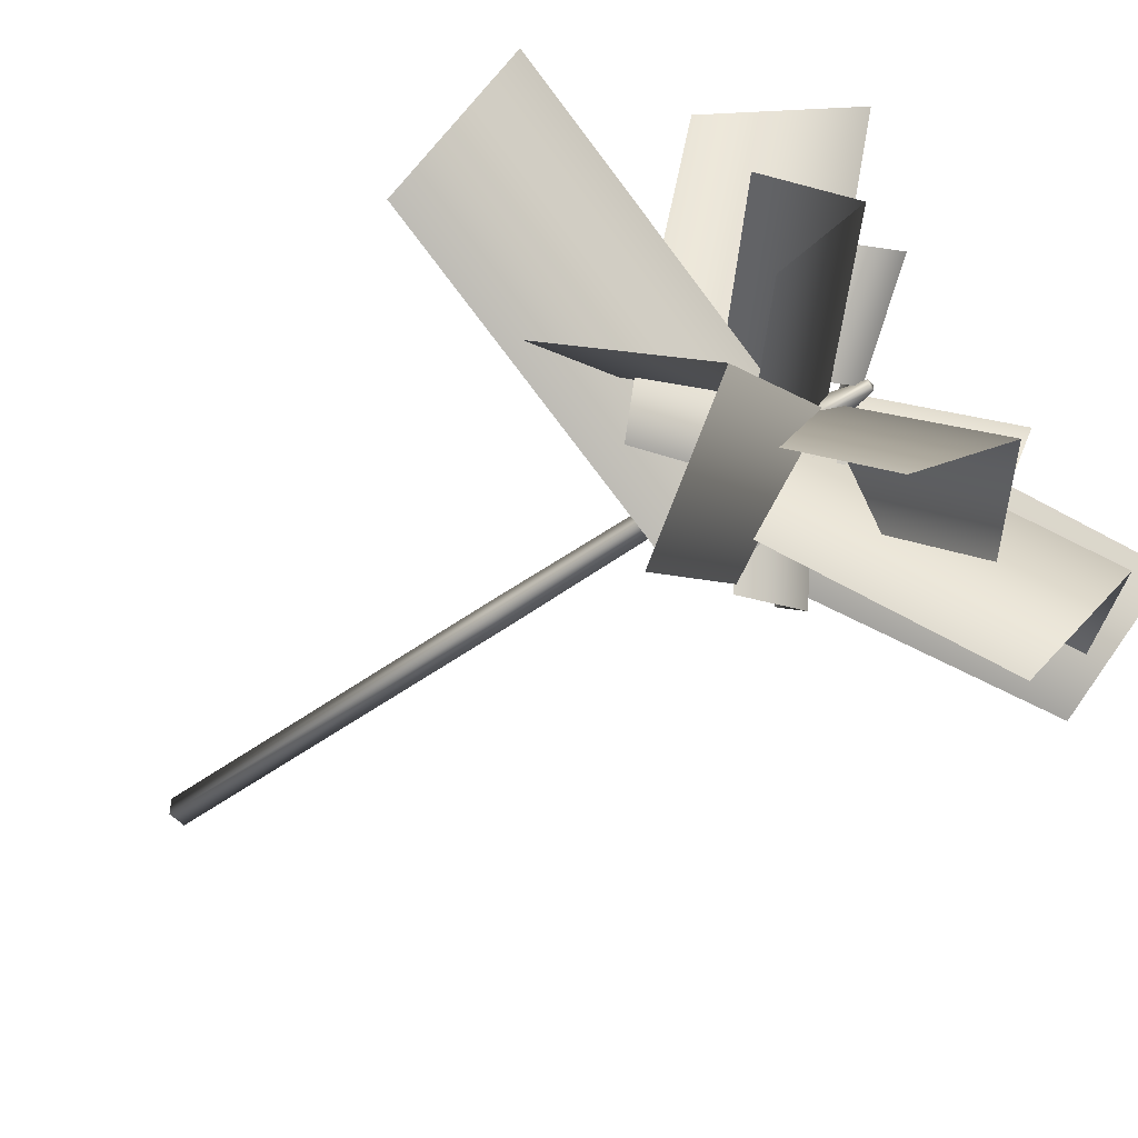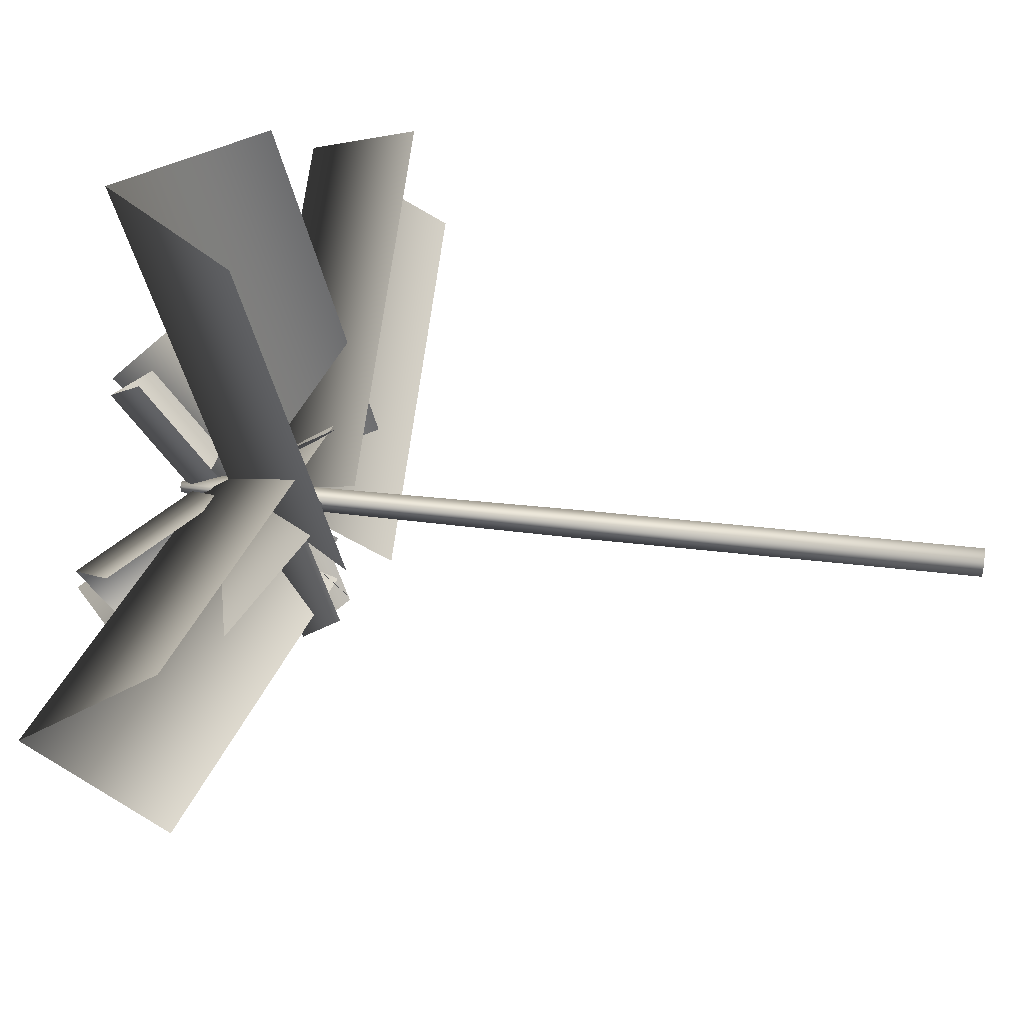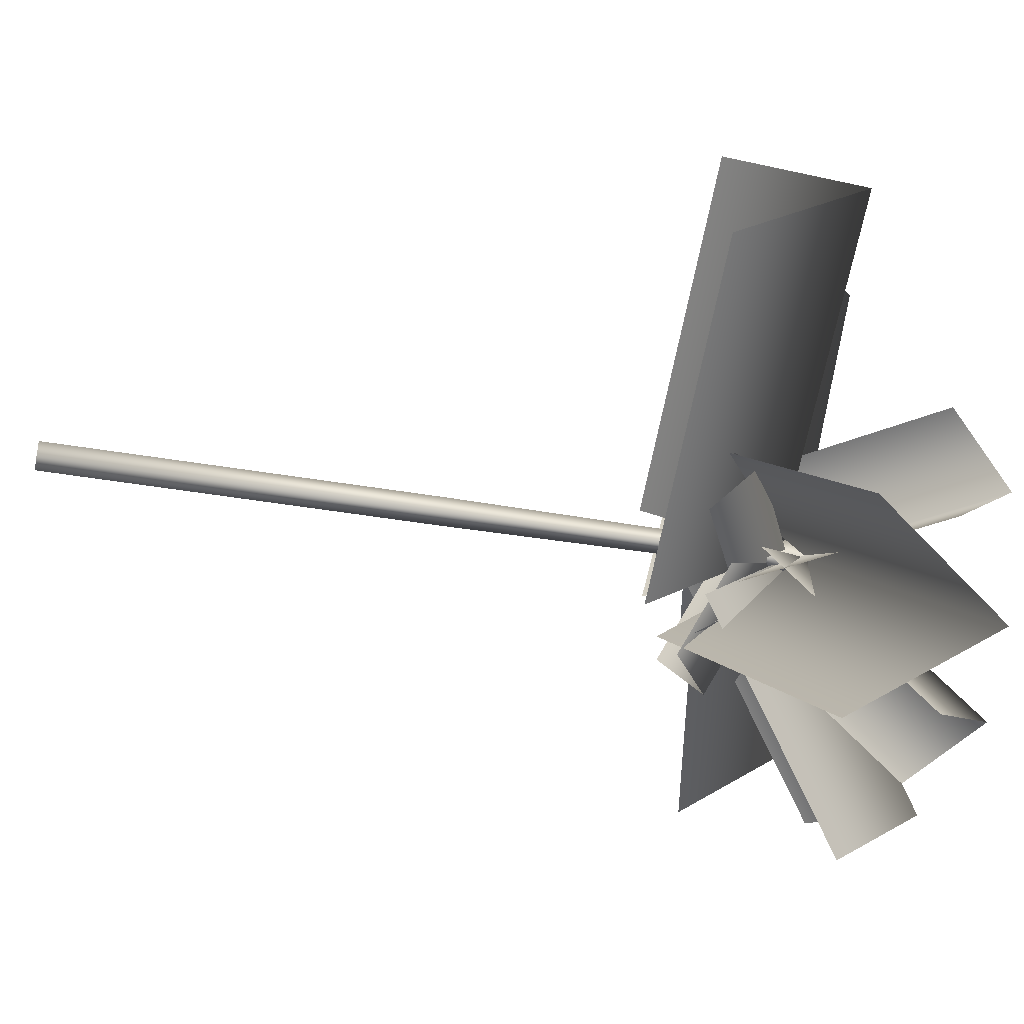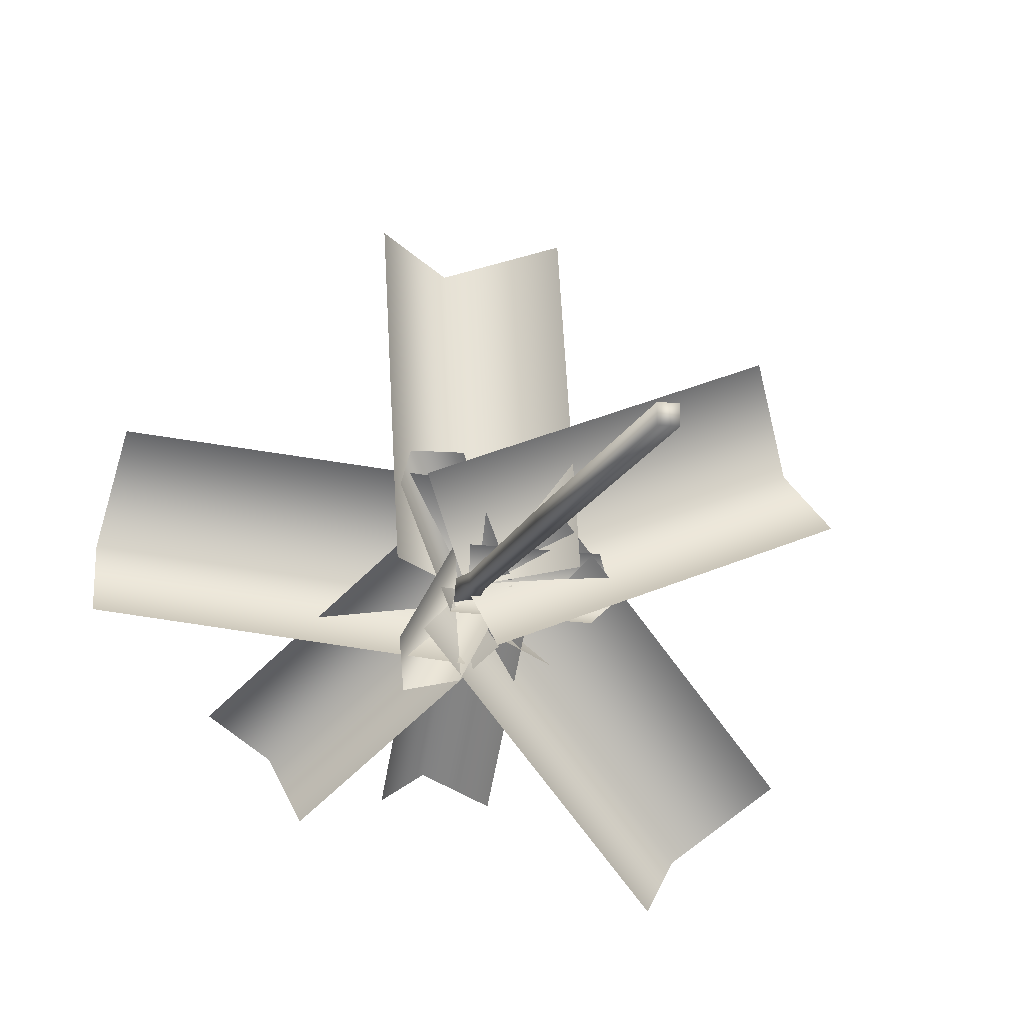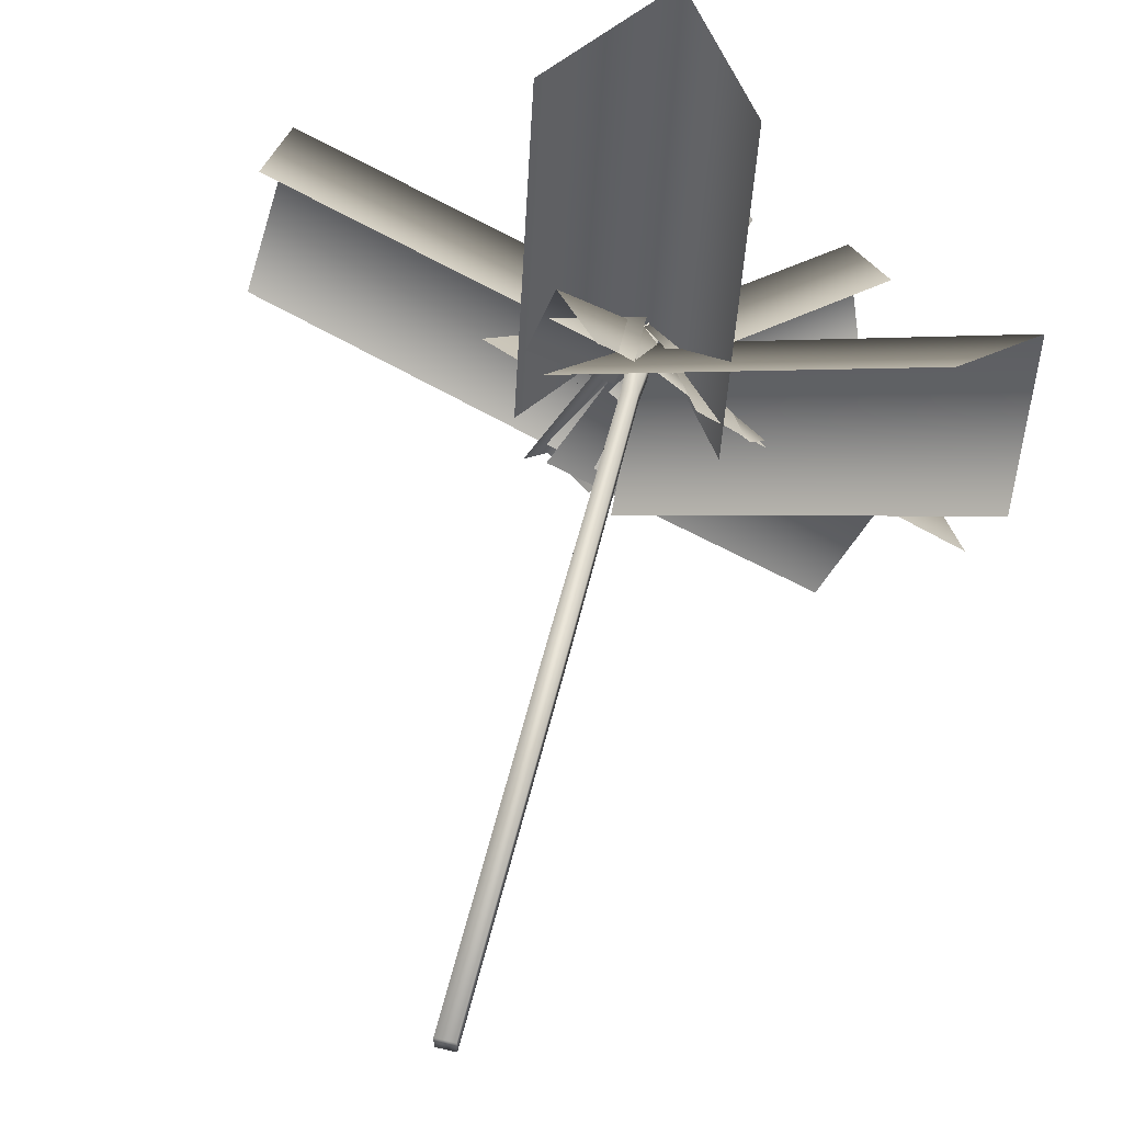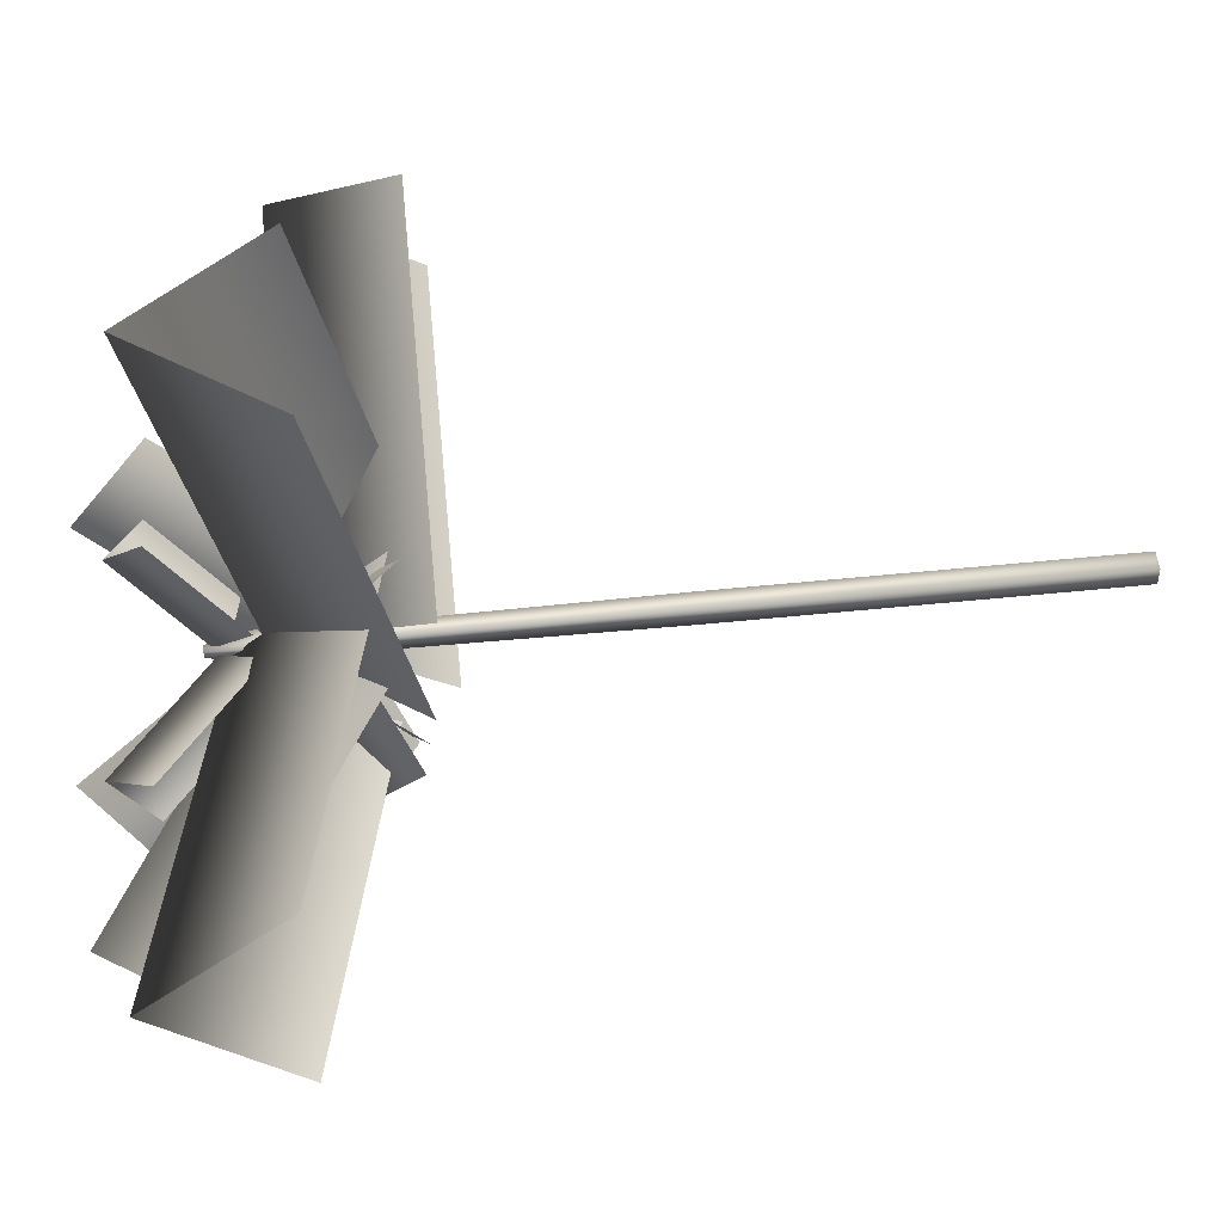
<metadata>
{"format":"obj","ext":"obj","renderer":"f3d","projection":"perspective","resolution":1024,"background":"white","views":[{"elev":-48.7,"azim":129.4,"up":"+Z"},{"elev":46.9,"azim":-82.6,"up":"+Z"},{"elev":-40.5,"azim":78.0,"up":"+Z"},{"elev":-13.6,"azim":-14.3,"up":"+Z"},{"elev":58.3,"azim":13.8,"up":"+Z"},{"elev":51.6,"azim":-96.4,"up":"+Z"}]}
</metadata>
<code>
o bark
v -1.186 41.03 -1.717
v -1.186 41.03 0.9526
v -0.3585 96.03 -0.8894
v -0.3585 96.03 0.1251
v 1.483 41.03 -1.717
v 1.483 41.03 0.9526
v 0.6559 96.03 -0.8894
v 0.6559 96.03 0.1251
v 1.932 87.54 1.401
v 1.932 87.54 -2.165
v -1.634 87.54 1.401
v -1.634 87.54 -2.165
v 1.277 78.54 0.7457
v 1.277 78.54 -1.51
v -0.9792 78.54 0.7457
v -0.9792 78.54 -1.51
v -1.186 -11.84 0.9526
v -1.186 -11.84 -1.717
v 1.483 -11.84 -1.717
v 1.483 -11.84 0.9526
v -2.824 82.49 -4.201
v -12.11 73.79 11.87
v 6.131 82.12 0.7705
v -3.154 73.42 16.84
v -0.267 87.83 2.158
v -9.552 79.14 18.23
v -9.553 79.14 18.23
v -0.2679 87.84 2.16
v -2.504 74.73 -13.21
v -53.19 86.43 -5.658
v -53.19 86.42 -5.658
v -2.507 74.72 -13.21
v 1.371 74.73 12.78
v -49.31 86.43 20.33
v -49.31 86.42 20.34
v 1.368 74.72 12.78
v -0.5696 92.72 -0.2175
v -51.25 104.4 7.339
v -51.25 104.4 7.338
v -0.5667 92.73 -0.2179
v 9.919 71.8 9.136
v 45.35 83.5 -27.89
v 45.35 83.48 -27.89
v 9.921 71.79 9.134
v -9.068 71.8 -9.034
v 26.36 83.5 -46.06
v 26.36 83.48 -46.06
v -9.066 71.79 -9.036
v 0.4272 89.79 0.04869
v 35.85 101.5 -36.97
v 35.85 101.5 -36.97
v 0.4252 89.8 0.0508
v 2.497 75.32 -10.38
v -21.26 98.61 -32.87
v -21.26 98.6 -32.88
v 2.492 75.32 -10.38
v -10.95 76 4.518
v -34.7 99.29 -17.98
v -34.7 99.28 -17.98
v -10.95 75.99 4.514
v -0.01758 88.34 0.289
v -23.77 111.6 -22.2
v -23.77 111.6 -22.2
v -0.01307 88.35 0.2927
v 6.125 79.44 7.595
v 29.1 101.4 3.619
v 29.11 101.4 3.618
v 6.131 79.44 7.594
v 3.214 79.64 -8.16
v 26.19 101.6 -12.14
v 26.2 101.6 -12.14
v 3.22 79.63 -8.161
v -0.7735 88.99 0.8389
v 22.2 111 -3.137
v 22.2 111 -3.136
v -0.7789 89 0.8399
v -1.839 90.21 4.242
v 3.625 101.2 14.53
v 5.185 90.3 0.4081
v 10.65 101.3 10.69
v 0.2926 94.98 -0.08495
v 5.756 106 10.2
v 5.755 106 10.2
v 0.2912 94.98 -0.08734
v -2.788 88.67 -5.75
v -16.45 101.9 -8.765
v -4.753 88.79 3.661
v -18.42 102 0.6458
v -0.4907 94.41 -0.43
v -14.15 107.6 -3.445
v -14.15 107.6 -3.444
v -0.4875 94.41 -0.4294
v -9.041 70.15 12.69
v 39.92 69.46 31.78
v 39.92 69.44 31.78
v -9.042 70.14 12.69
v 0.4345 67.68 -11.7
v 49.4 66.98 7.395
v 49.4 66.97 7.396
v 0.4339 67.67 -11.7
v 0.2455 86.32 0.4932
v 49.21 85.62 19.59
v 49.21 85.63 19.59
v 0.2461 86.33 0.4921
v -1.73 81.66 5.587
v 16.67 72.96 3.162
v -3.241 81.29 -4.544
v 15.16 72.59 -6.968
v 1.756 87 -0.3138
v 20.16 78.3 -2.739
v 20.16 78.31 -2.739
v 1.758 87 -0.3143
v 8.096 81.54 -5.798
v 7.804 103.5 -29.11
v 7.804 103.5 -29.12
v 8.096 81.53 -5.803
v -7.92 81.73 -5.415
v -8.212 103.7 -28.73
v -8.212 103.7 -28.74
v -7.92 81.73 -5.421
v 0.3345 91.09 -0.05435
v 0.04244 113.1 -23.37
v 0.04264 113.1 -23.36
v 0.3347 91.09 -0.04885
v 6.083 81.62 -0.1247
v -3.694 72.93 -15.9
v -2.53 81.25 5.418
v -12.31 72.55 -10.36
v -0.7289 86.96 -0.8764
v -10.51 78.27 -16.66
v -10.51 78.27 -16.66
v -0.7302 86.97 -0.8782
v -13.02 71.09 0.7236
v -13.02 82.79 51.97
v -13.02 82.78 51.97
v -13.02 71.08 0.7265
v 13.26 71.09 0.7236
v 13.26 82.79 51.97
v 13.26 82.78 51.97
v 13.26 71.08 0.7265
v 0.12 89.08 0.7265
v 0.12 100.8 51.97
v 0.12 100.8 51.97
v 0.12 89.09 0.7236
g bark_bark_sep13_auv
f 1 18 2
f 2 13 15
f 2 16 1
f 2 20 6
f 3 8 7
f 3 10 12
f 3 11 4
f 4 8 3
f 4 11 8
f 5 13 6
f 5 16 14
f 5 18 1
f 6 13 2
f 6 20 5
f 7 10 3
f 8 10 7
f 8 11 9
f 9 10 8
f 9 13 10
f 10 13 14
f 10 16 12
f 11 13 9
f 11 16 15
f 12 11 3
f 12 16 11
f 14 13 5
f 14 16 10
f 15 13 11
f 15 16 2
f 16 5 1
f 17 2 18
f 17 20 2
f 18 5 19
f 18 20 17
f 19 5 20
f 19 20 18
g bark_default
f 22 26 27
f 24 27 26
f 25 28 23
f 28 25 21
f 41 44 42
f 42 44 43
f 46 48 45
f 47 48 46
f 53 61 56
f 54 62 63
f 55 62 54
f 57 61 64
f 58 62 59
f 60 61 57
f 63 62 58
f 64 61 53
f 65 73 68
f 66 74 75
f 67 74 66
f 69 73 76
f 70 74 71
f 72 73 69
f 75 74 70
f 76 73 65
f 93 96 94
f 94 96 95
f 98 100 97
f 99 100 98
f 113 116 114
f 114 116 115
f 118 120 117
f 119 120 118
f 126 130 131
f 128 131 130
f 129 132 127
f 132 129 125
f 133 136 134
f 134 136 135
f 138 140 137
f 139 140 138
f 29 32 30
f 30 32 31
f 34 36 33
f 35 36 34
f 65 68 66
f 66 68 67
f 70 72 69
f 71 72 70
f 78 82 83
f 80 83 82
f 81 84 79
f 84 81 77
f 86 90 91
f 88 91 90
f 89 92 87
f 92 89 85
f 93 101 96
f 94 102 103
f 95 102 94
f 97 101 104
f 98 102 99
f 100 101 97
f 103 102 98
f 104 101 93
f 106 110 111
f 108 111 110
f 109 112 107
f 112 109 105
f 29 37 32
f 30 38 39
f 31 38 30
f 33 37 40
f 34 38 35
f 36 37 33
f 39 38 34
f 40 37 29
f 41 49 44
f 42 50 51
f 43 50 42
f 45 49 52
f 46 50 47
f 48 49 45
f 51 50 46
f 52 49 41
f 53 56 54
f 54 56 55
f 58 60 57
f 59 60 58
f 113 121 116
f 114 122 123
f 115 122 114
f 117 121 124
f 118 122 119
f 120 121 117
f 123 122 118
f 124 121 113
f 133 141 136
f 134 142 143
f 135 142 134
f 137 141 144
f 138 142 139
f 140 141 137
f 143 142 138
f 144 141 133
g bark_image2
f 30 40 29
f 32 38 31
f 33 40 34
f 34 40 39
f 35 38 36
f 36 38 37
f 37 38 32
f 39 40 30
f 77 78 84
f 79 84 80
f 80 84 83
f 83 84 78
f 85 89 86
f 86 89 90
f 88 89 87
f 90 89 88
f 105 106 112
f 107 112 108
f 108 112 111
f 111 112 106
f 21 22 28
f 23 28 24
f 24 28 27
f 27 28 22
f 42 52 41
f 44 50 43
f 45 52 46
f 46 52 51
f 47 50 48
f 48 50 49
f 49 50 44
f 51 52 42
f 54 64 53
f 56 62 55
f 57 64 58
f 58 64 63
f 59 62 60
f 60 62 61
f 61 62 56
f 63 64 54
f 114 124 113
f 116 122 115
f 117 124 118
f 118 124 123
f 119 122 120
f 120 122 121
f 121 122 116
f 123 124 114
f 125 126 132
f 127 132 128
f 128 132 131
f 131 132 126
f 134 144 133
f 136 142 135
f 137 144 138
f 138 144 143
f 139 142 140
f 140 142 141
f 141 142 136
f 143 144 134
f 21 25 22
f 22 25 26
f 24 25 23
f 26 25 24
f 66 76 65
f 68 74 67
f 69 76 70
f 70 76 75
f 71 74 72
f 72 74 73
f 73 74 68
f 75 76 66
f 77 81 78
f 78 81 82
f 80 81 79
f 82 81 80
f 85 86 92
f 87 92 88
f 88 92 91
f 91 92 86
f 94 104 93
f 96 102 95
f 97 104 98
f 98 104 103
f 99 102 100
f 100 102 101
f 101 102 96
f 103 104 94
f 105 109 106
f 106 109 110
f 108 109 107
f 110 109 108
f 125 129 126
f 126 129 130
f 128 129 127
f 130 129 128

</code>
